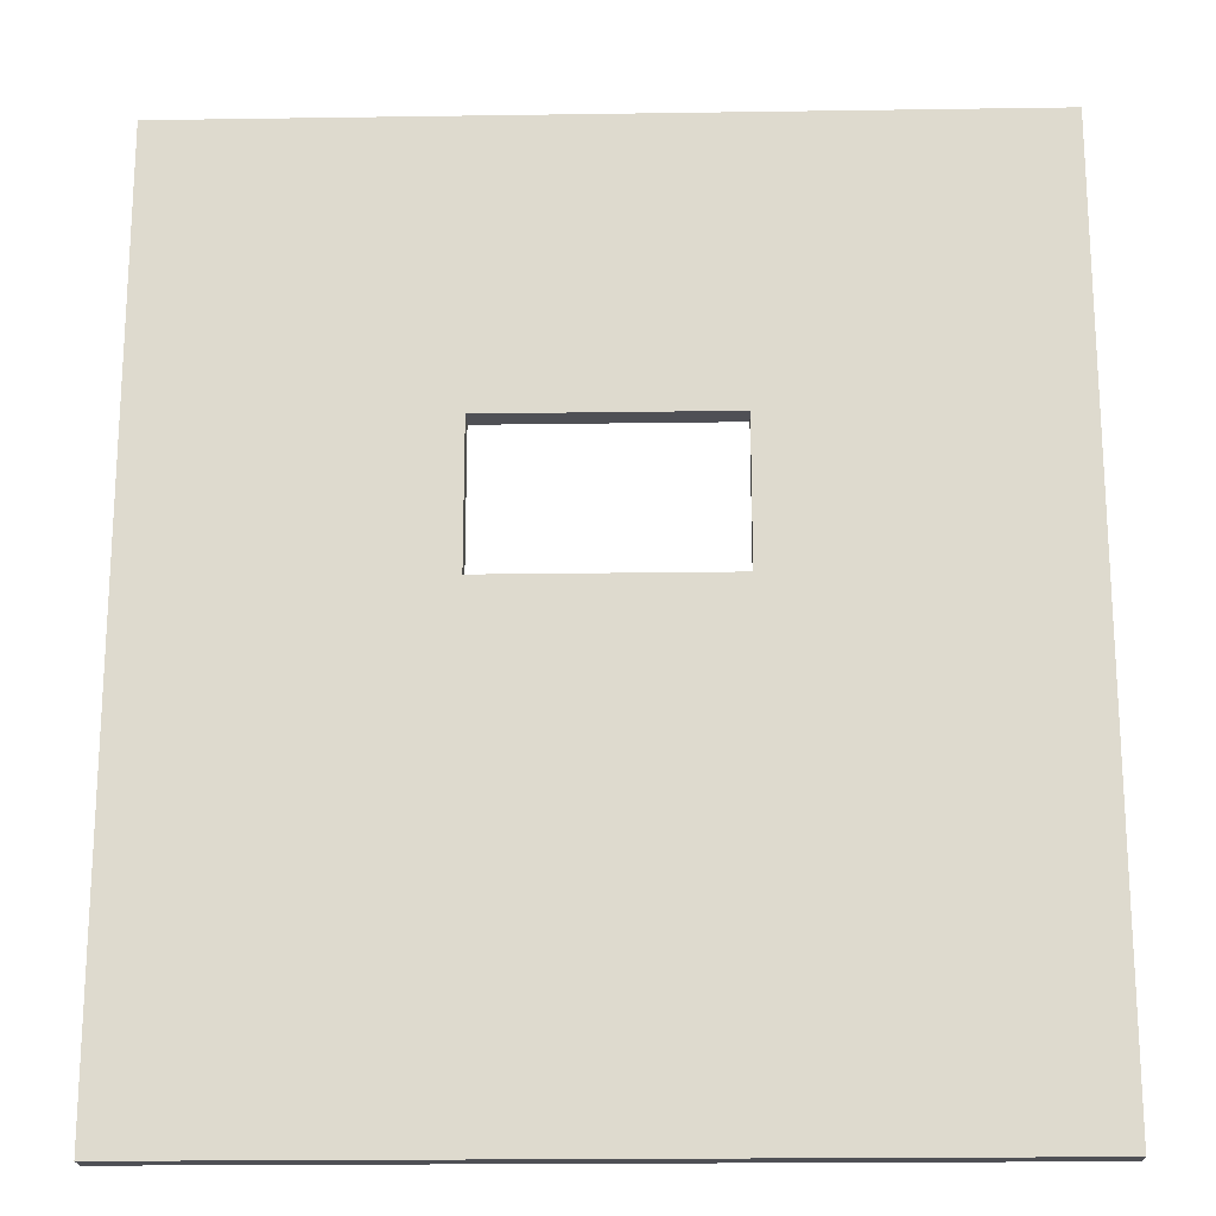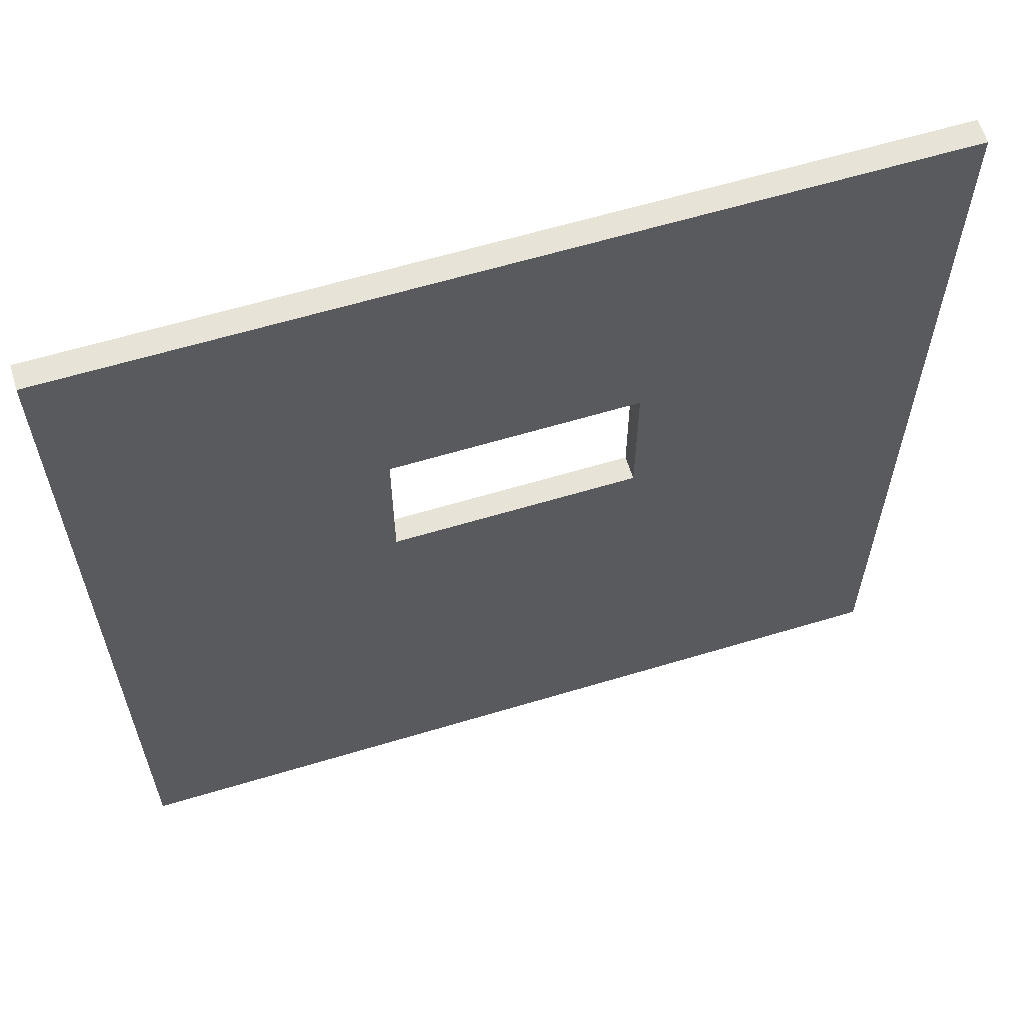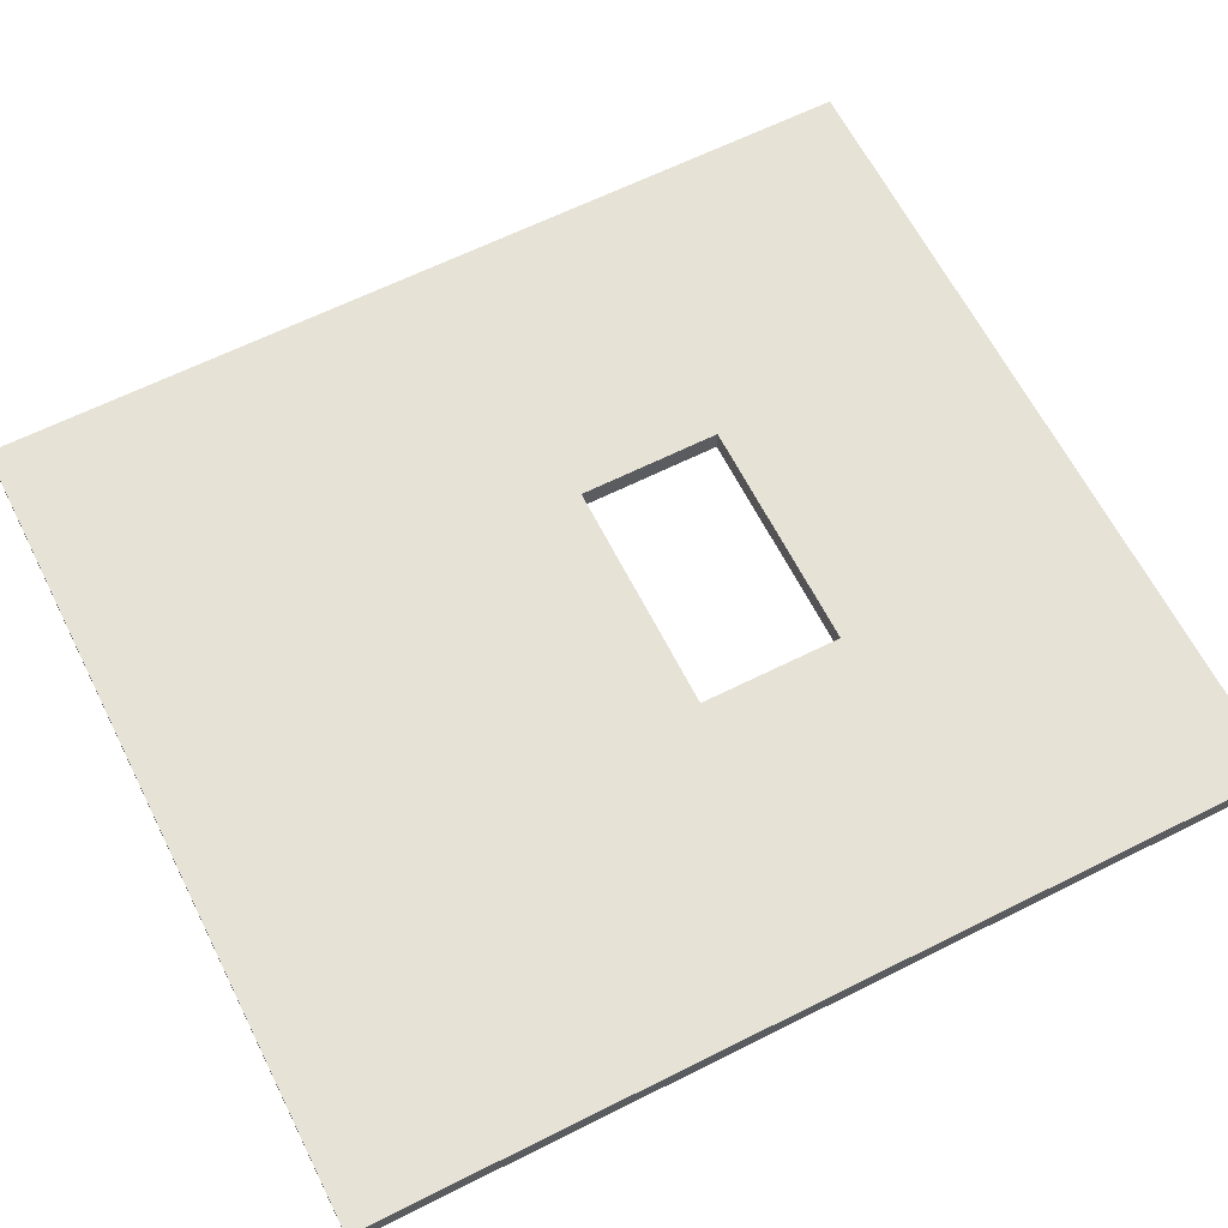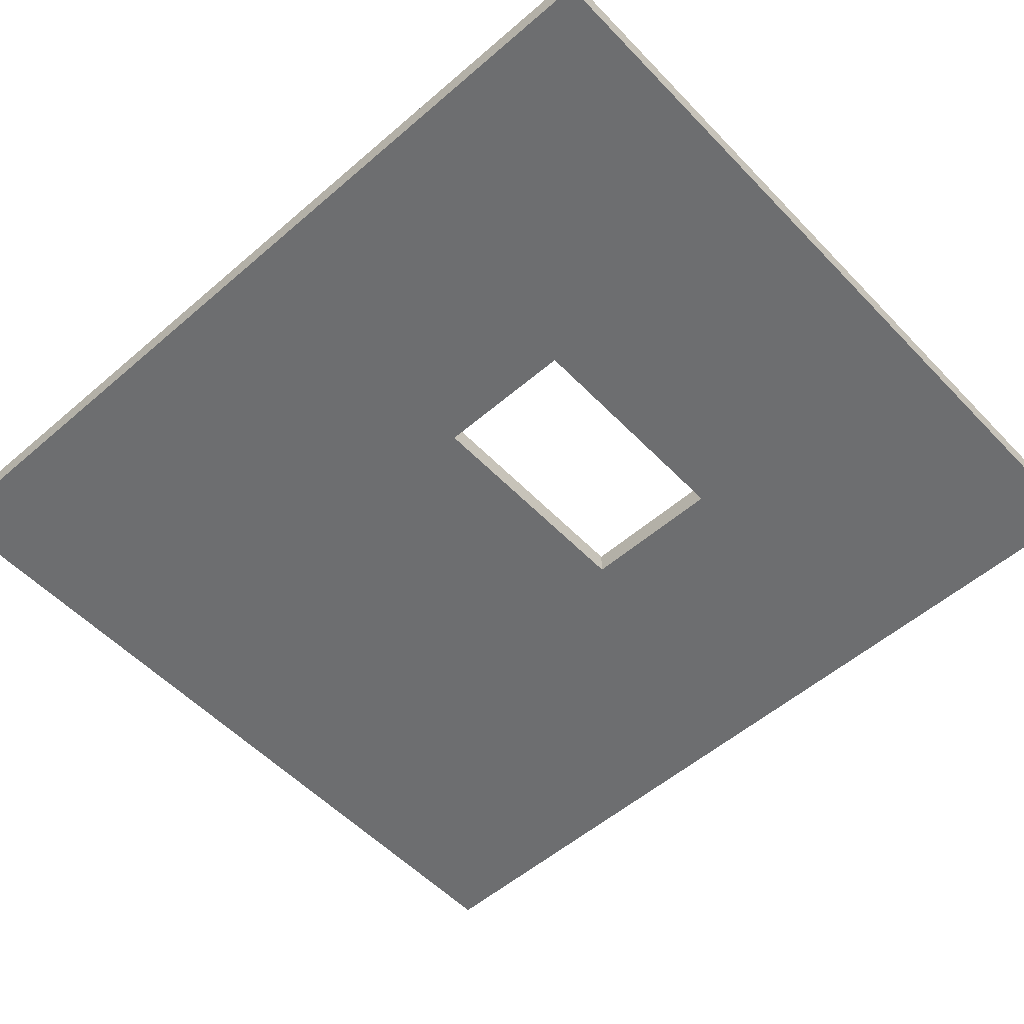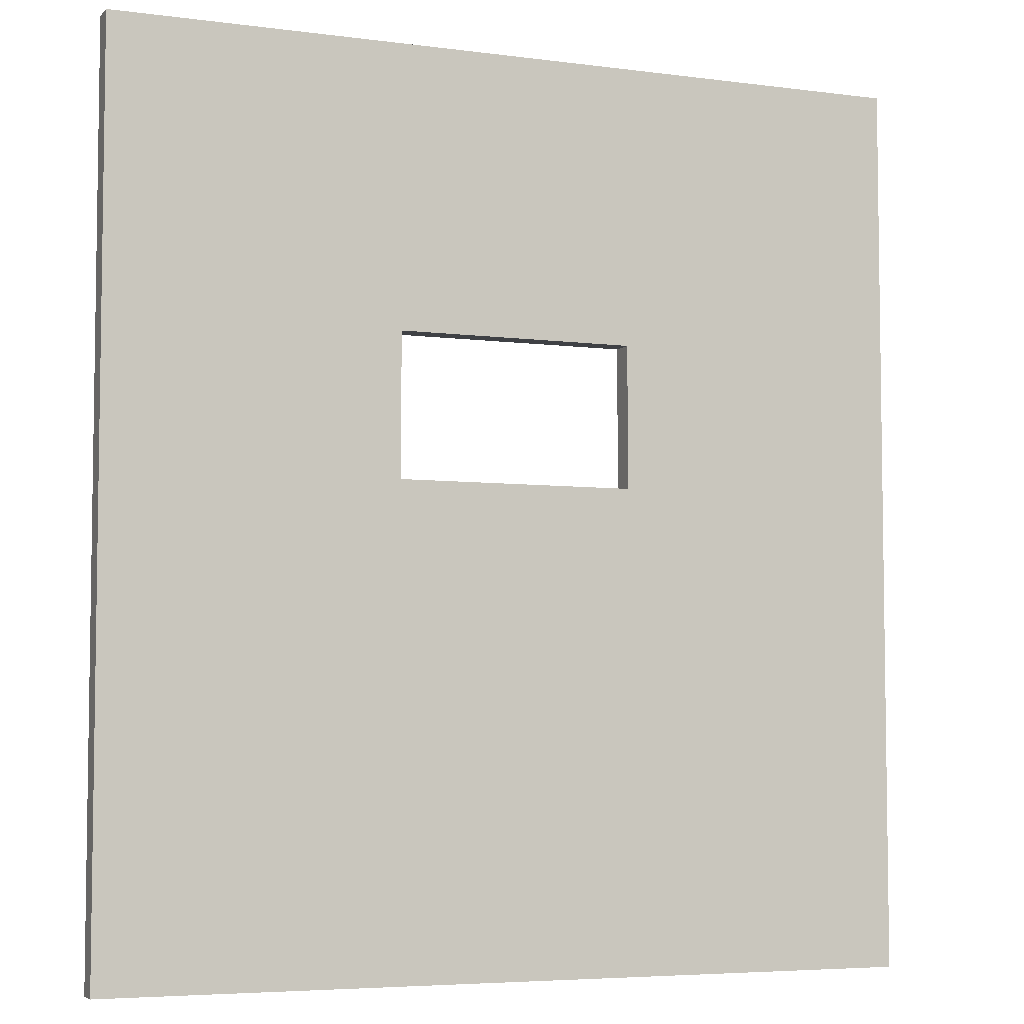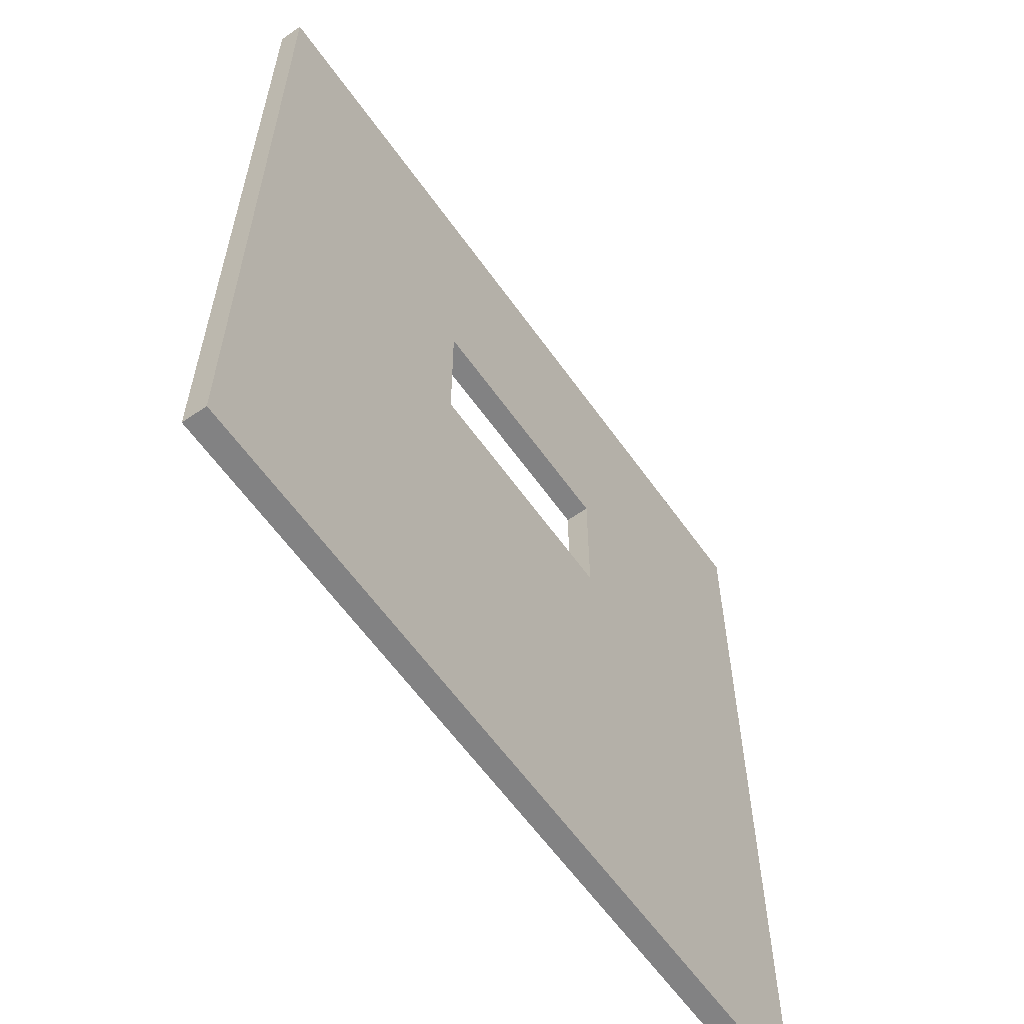
<metadata>
{"format":"obj","ext":"obj","renderer":"f3d","projection":"perspective","resolution":1024,"background":"white","views":[{"elev":-19.3,"azim":1.6,"up":"+Z"},{"elev":62.0,"azim":163.0,"up":"+Z"},{"elev":63.8,"azim":-116.8,"up":"+Y"},{"elev":-54.3,"azim":-47.5,"up":"+Y"},{"elev":-5.4,"azim":-22.4,"up":"+Z"},{"elev":-60.8,"azim":-54.8,"up":"+Z"}]}
</metadata>
<code>
g Body1
v 172 0 189
v -0 0 189
v 0 0 0
v 172 0 0
v 111 0 130
v 111 0 100
v 61 0 100
v 61 0 130
v -0 5 189
v 0 5 0
v 172 5 0
v 61 5 130
v 111 5 130
v 61 5 100
v 111 5 100
v 172 5 189
f 2 5 1
f 1 5 6
f 1 6 4
f 4 6 7
f 4 7 3
f 3 7 2
f 2 7 8
f 2 8 5
f 9 10 2
f 2 10 3
f 4 3 11
f 11 3 10
f 12 13 8
f 8 13 5
f 14 12 7
f 7 12 8
f 15 14 6
f 6 14 7
f 13 15 5
f 5 15 6
f 1 4 16
f 16 4 11
f 16 13 9
f 9 13 12
f 9 12 14
f 13 16 15
f 15 16 11
f 15 11 10
f 15 10 14
f 14 10 9
f 16 9 1
f 1 9 2

</code>
